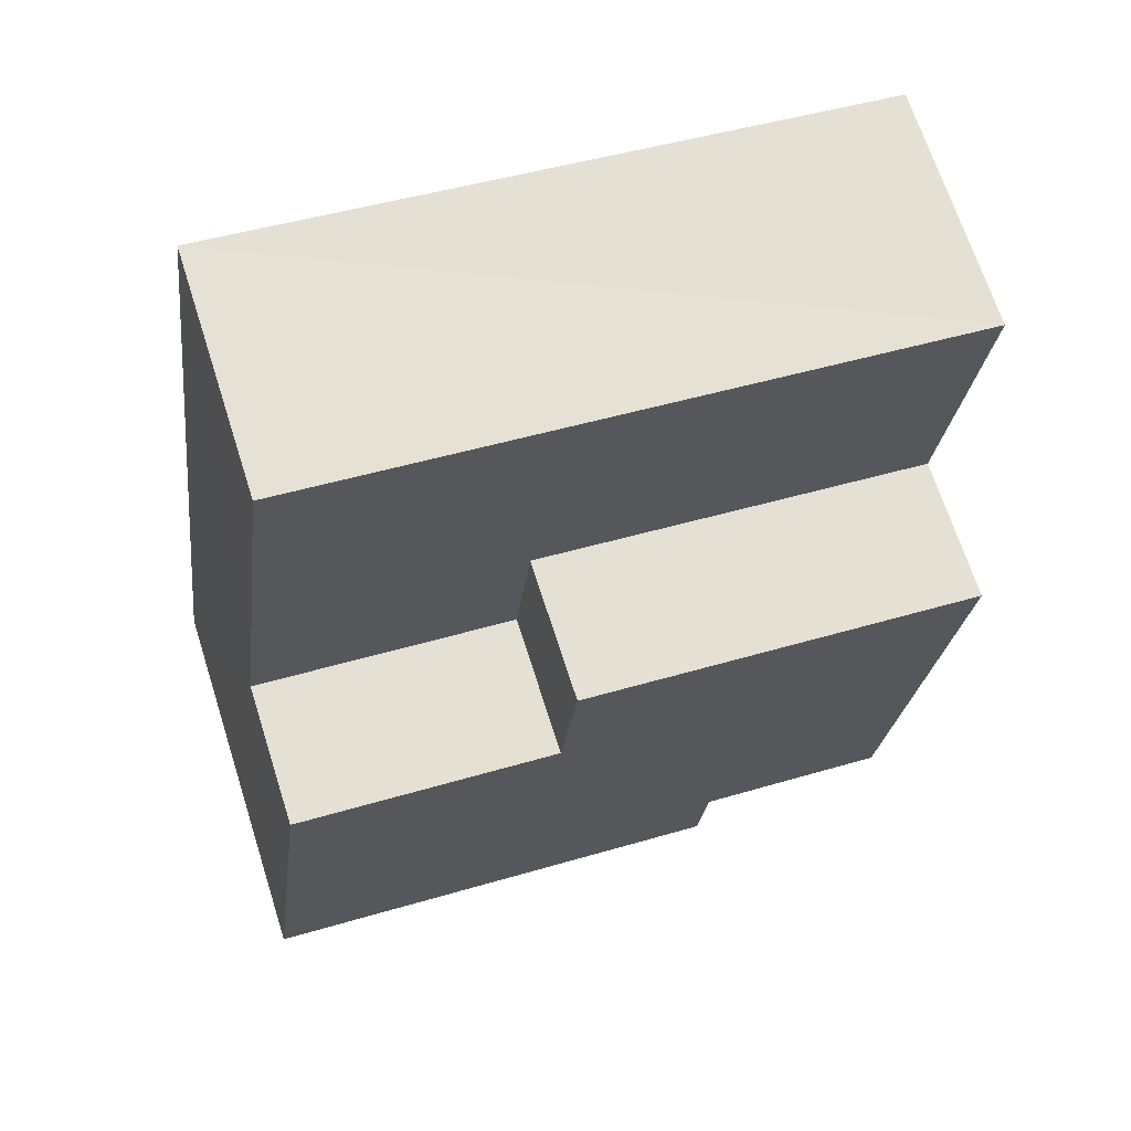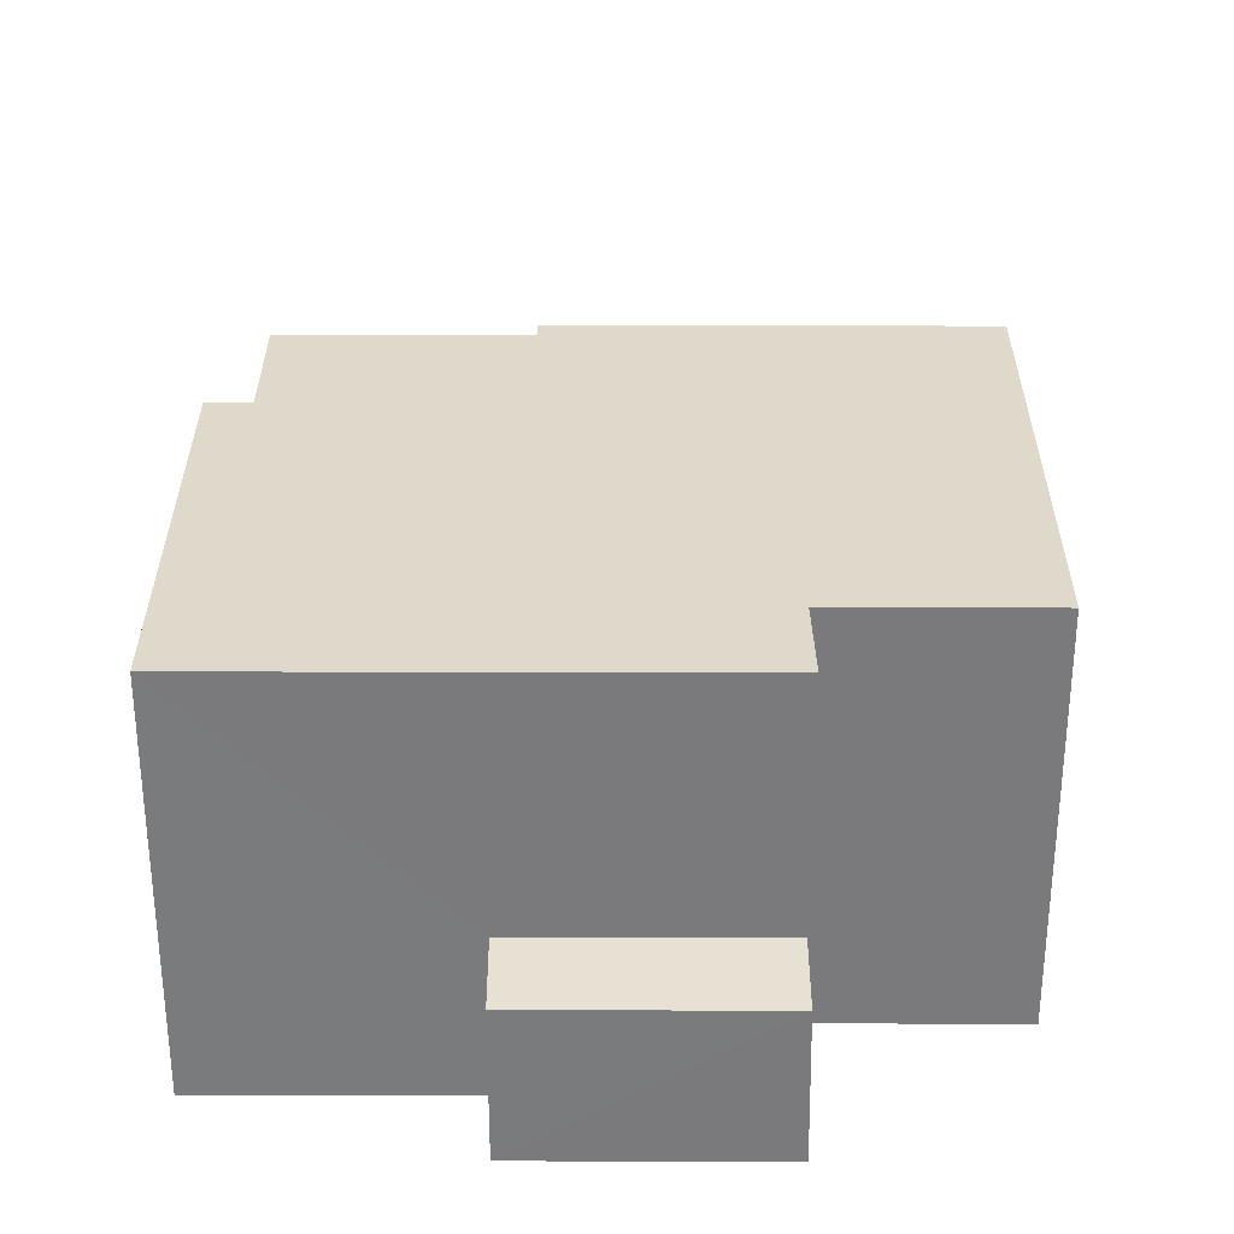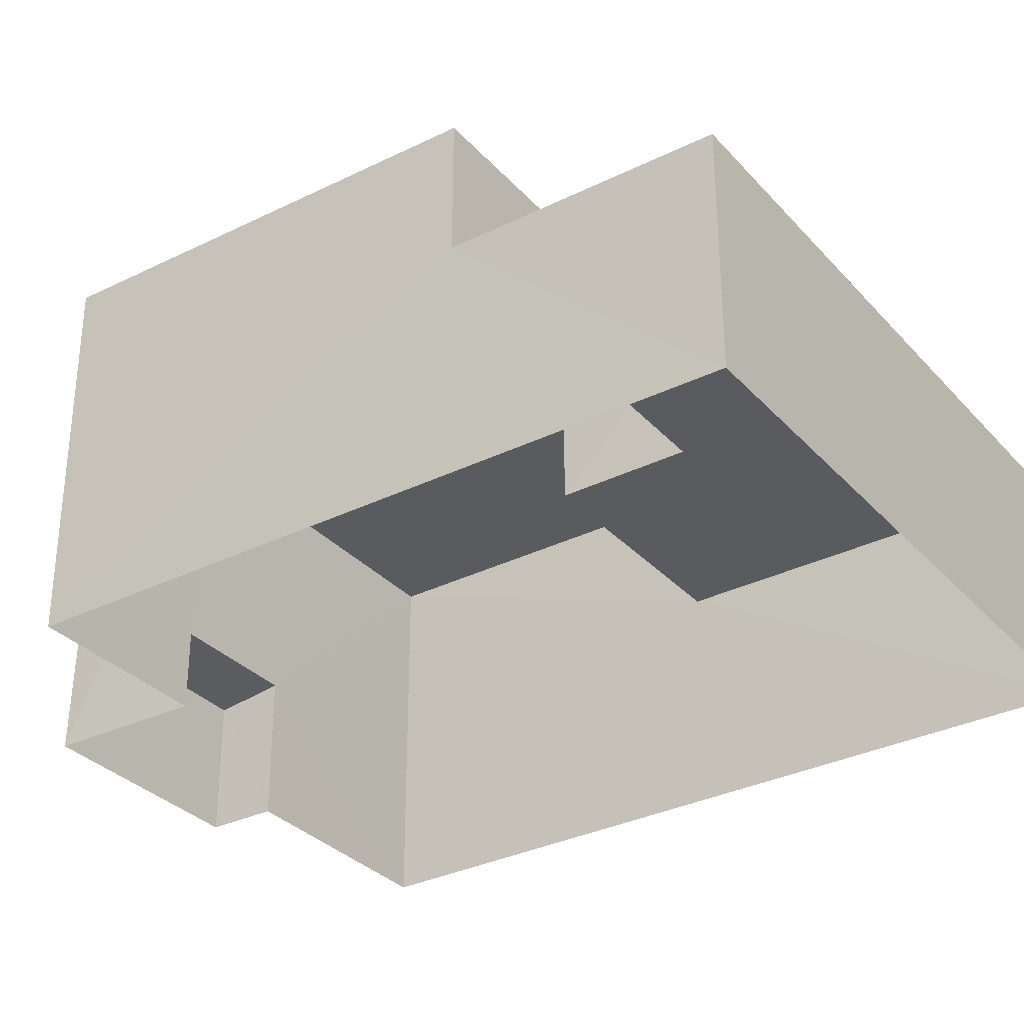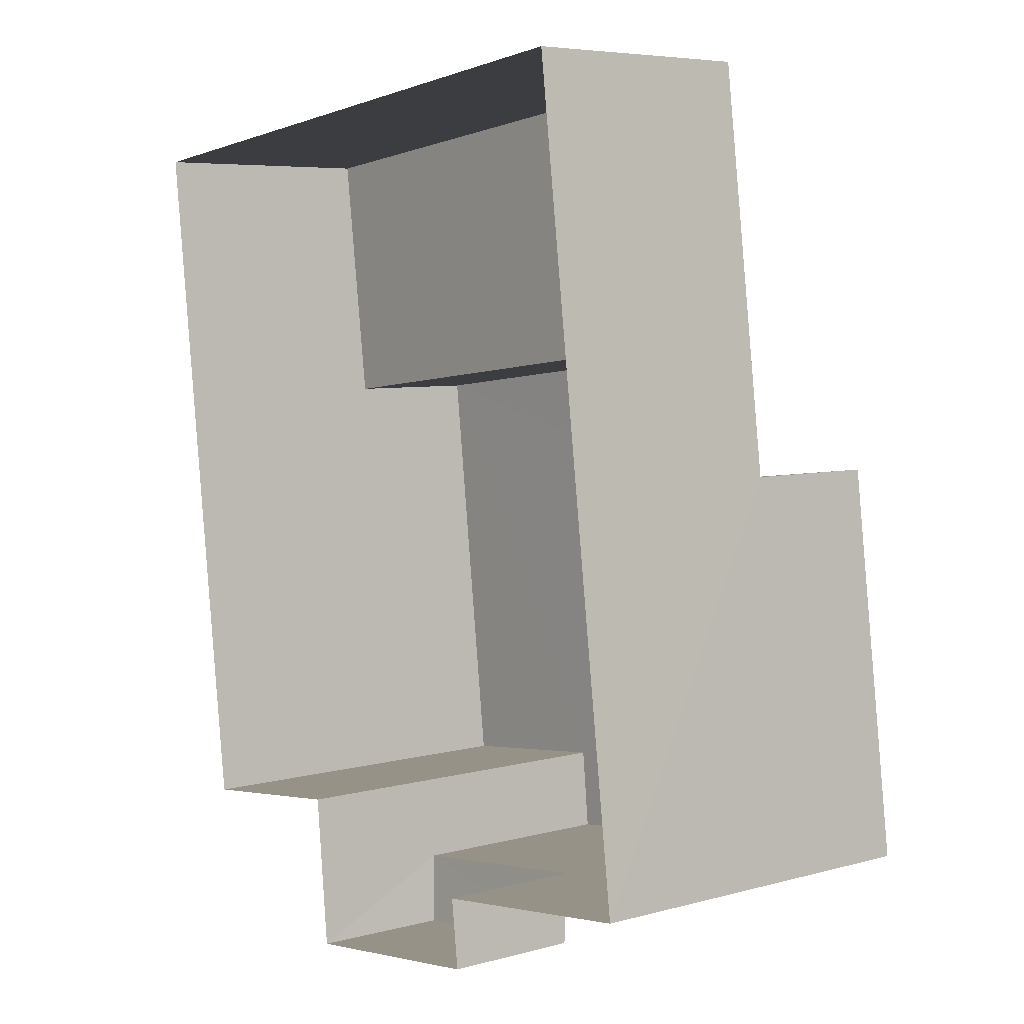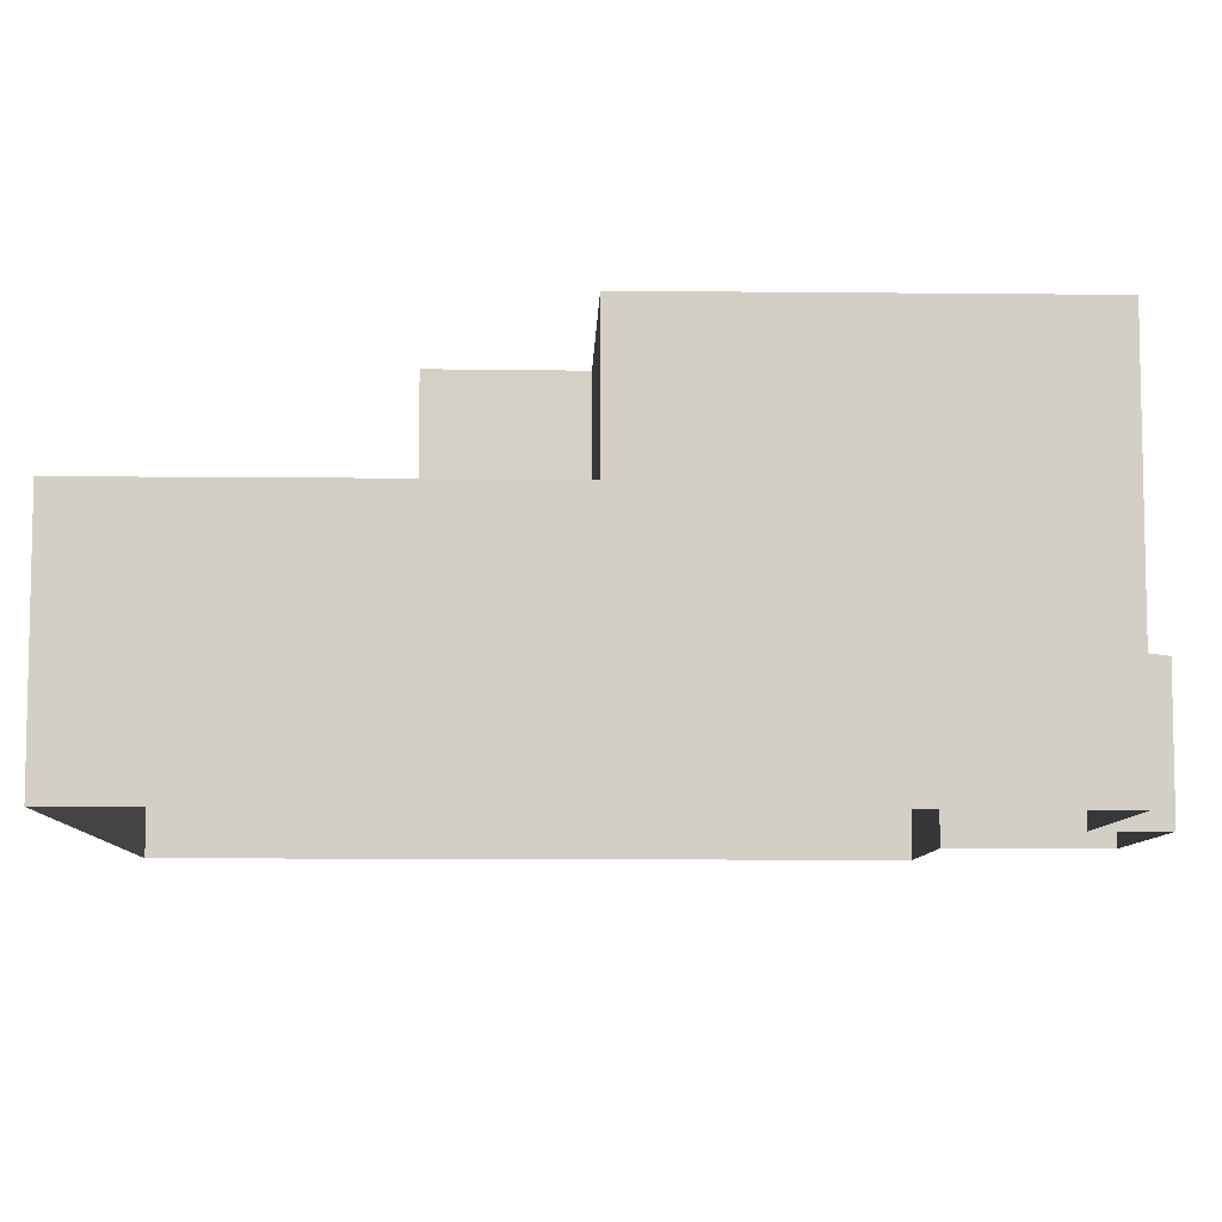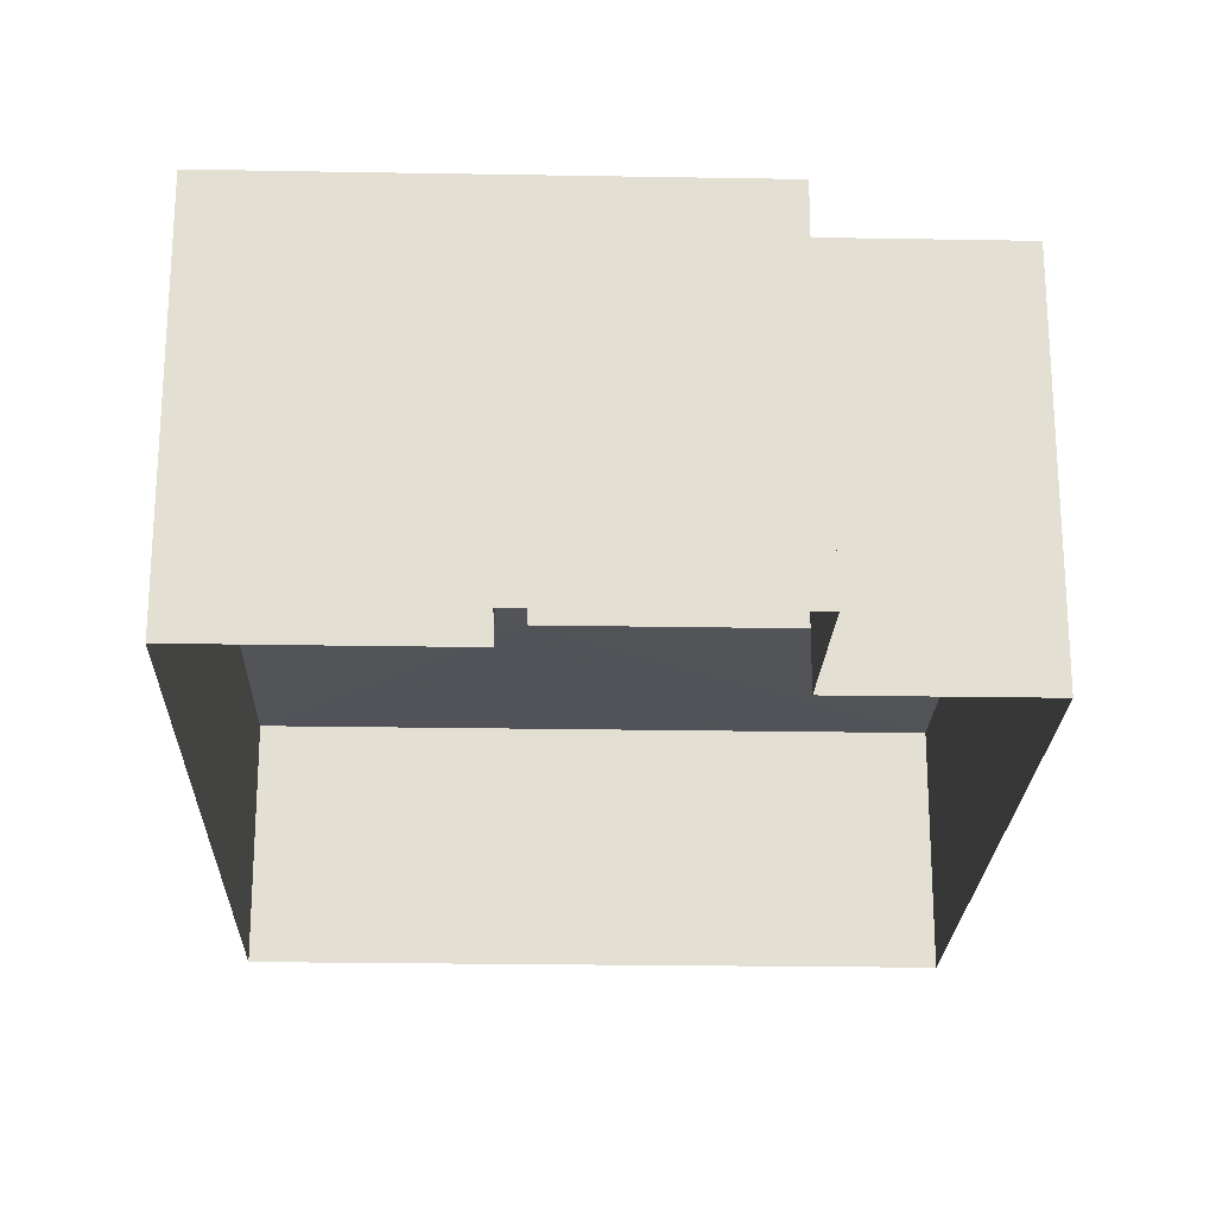
<metadata>
{"format":"obj","ext":"obj","renderer":"f3d","projection":"perspective","resolution":1024,"background":"white","views":[{"elev":68.2,"azim":-17.6,"up":"+Y"},{"elev":31.7,"azim":-6.8,"up":"+Z"},{"elev":-32.4,"azim":117.6,"up":"+Z"},{"elev":6.1,"azim":-129.1,"up":"+Y"},{"elev":-8.1,"azim":-98.7,"up":"+Z"},{"elev":-22.8,"azim":-8.8,"up":"+Z"}]}
</metadata>
<code>
v -3.11e+05 4.276e+04 2.87
v -3.11e+05 4.275e+04 2.862
v -3.11e+05 4.276e+04 2.867
v -3.11e+05 4.275e+04 2.859
v -3.11e+05 4.275e+04 2.86
v -3.11e+05 4.275e+04 2.862
v -3.11e+05 4.274e+04 2.859
v -3.11e+05 4.274e+04 2.86
v -3.11e+05 4.275e+04 6.065
v -3.11e+05 4.276e+04 6.068
v -3.11e+05 4.275e+04 6.064
v -3.11e+05 4.276e+04 6.066
v -3.11e+05 4.275e+04 6.062
v -3.11e+05 4.275e+04 6.062
v -3.11e+05 4.275e+04 4.877
v -3.11e+05 4.274e+04 4.758
v -3.11e+05 4.274e+04 4.759
v -3.11e+05 4.275e+04 4.876
v -3.11e+05 4.275e+04 7.95
v -3.11e+05 4.275e+04 7.949
v -3.11e+05 4.275e+04 7.947
v -3.11e+05 4.275e+04 7.946
v -3.11e+05 4.275e+04 7.945
v -3.11e+05 4.275e+04 7.947
v -3.11e+05 4.275e+04 7.943
v -3.11e+05 4.275e+04 7.944
f 1 2 3
f 4 3 5
f 1 6 2
f 7 5 8
f 5 2 8
f 3 2 5
f 9 10 11
f 10 12 11
f 11 13 14
f 11 12 13
f 15 16 17
f 15 18 16
f 19 20 21
f 22 19 23
f 21 24 25
f 23 25 26
f 19 21 23
f 23 21 25
f 22 23 2
f 6 22 2
f 12 3 13
f 24 13 25
f 25 13 4
f 13 3 4
f 1 9 6
f 6 9 22
f 1 10 9
f 22 9 19
f 4 18 25
f 25 18 26
f 4 5 18
f 26 18 15
f 16 18 5
f 7 16 5
f 13 24 21
f 14 13 21
f 11 20 19
f 9 11 19
f 10 1 3
f 12 10 3
f 14 21 20
f 11 14 20
f 17 7 8
f 17 16 7
f 17 8 15
f 8 2 15
f 15 23 26
f 15 2 23

</code>
